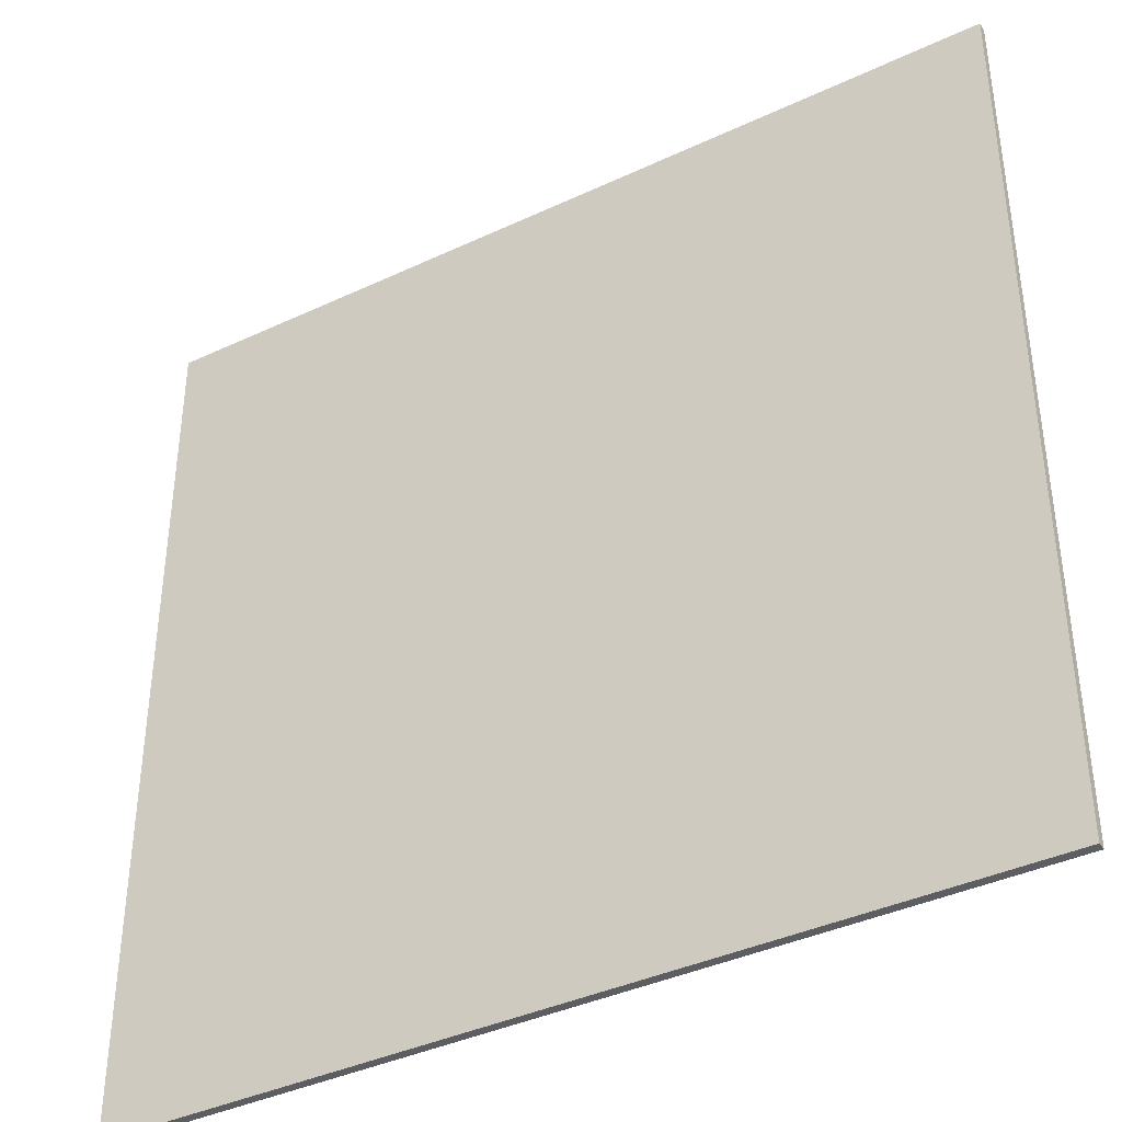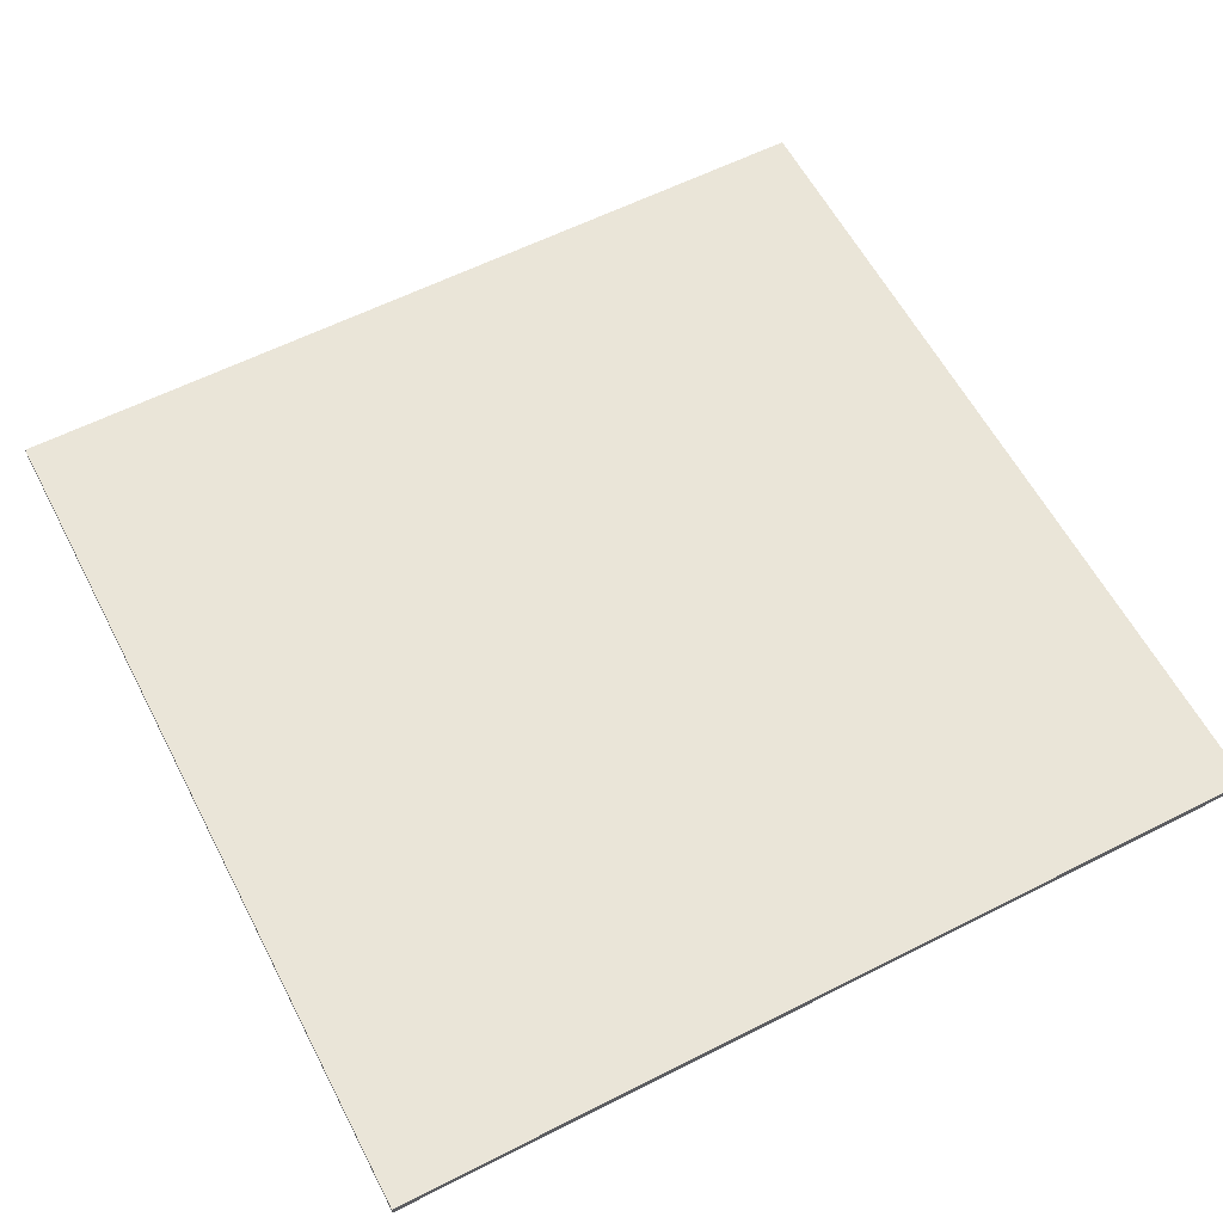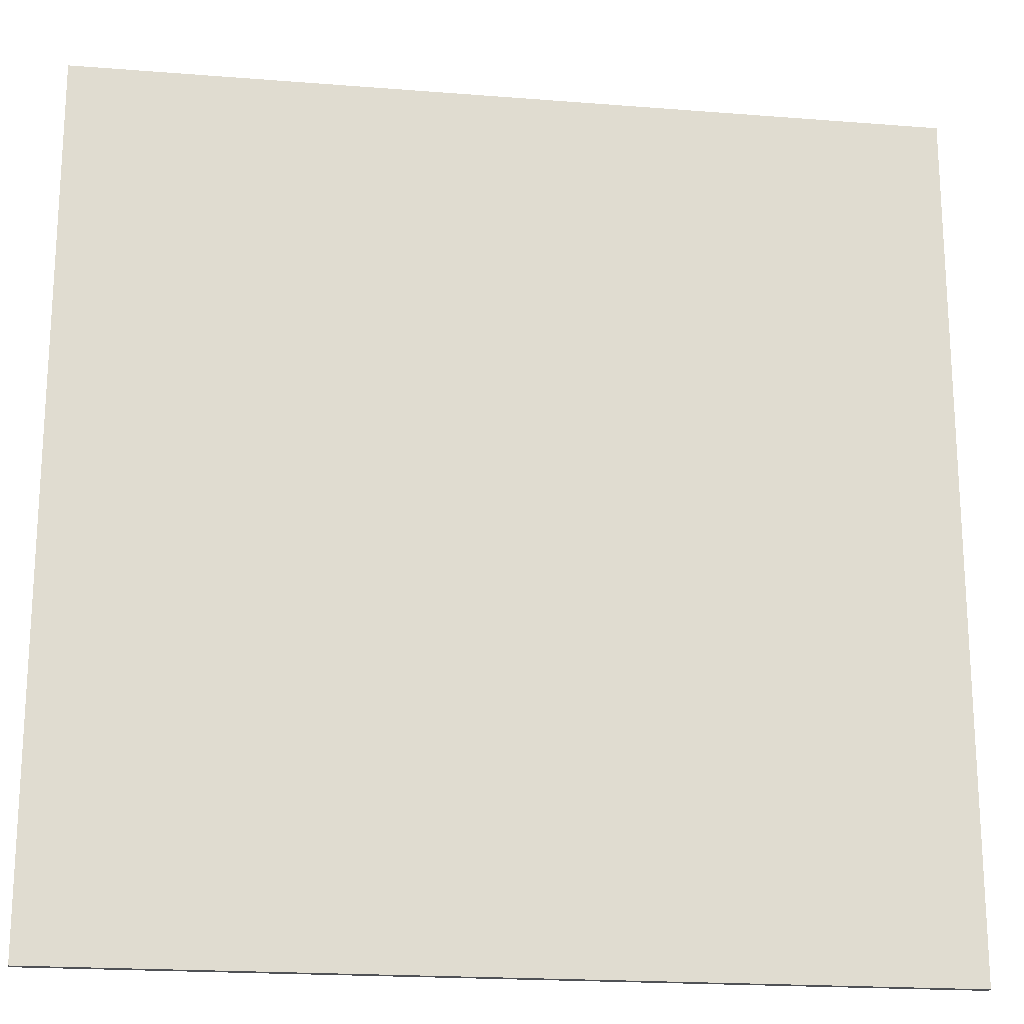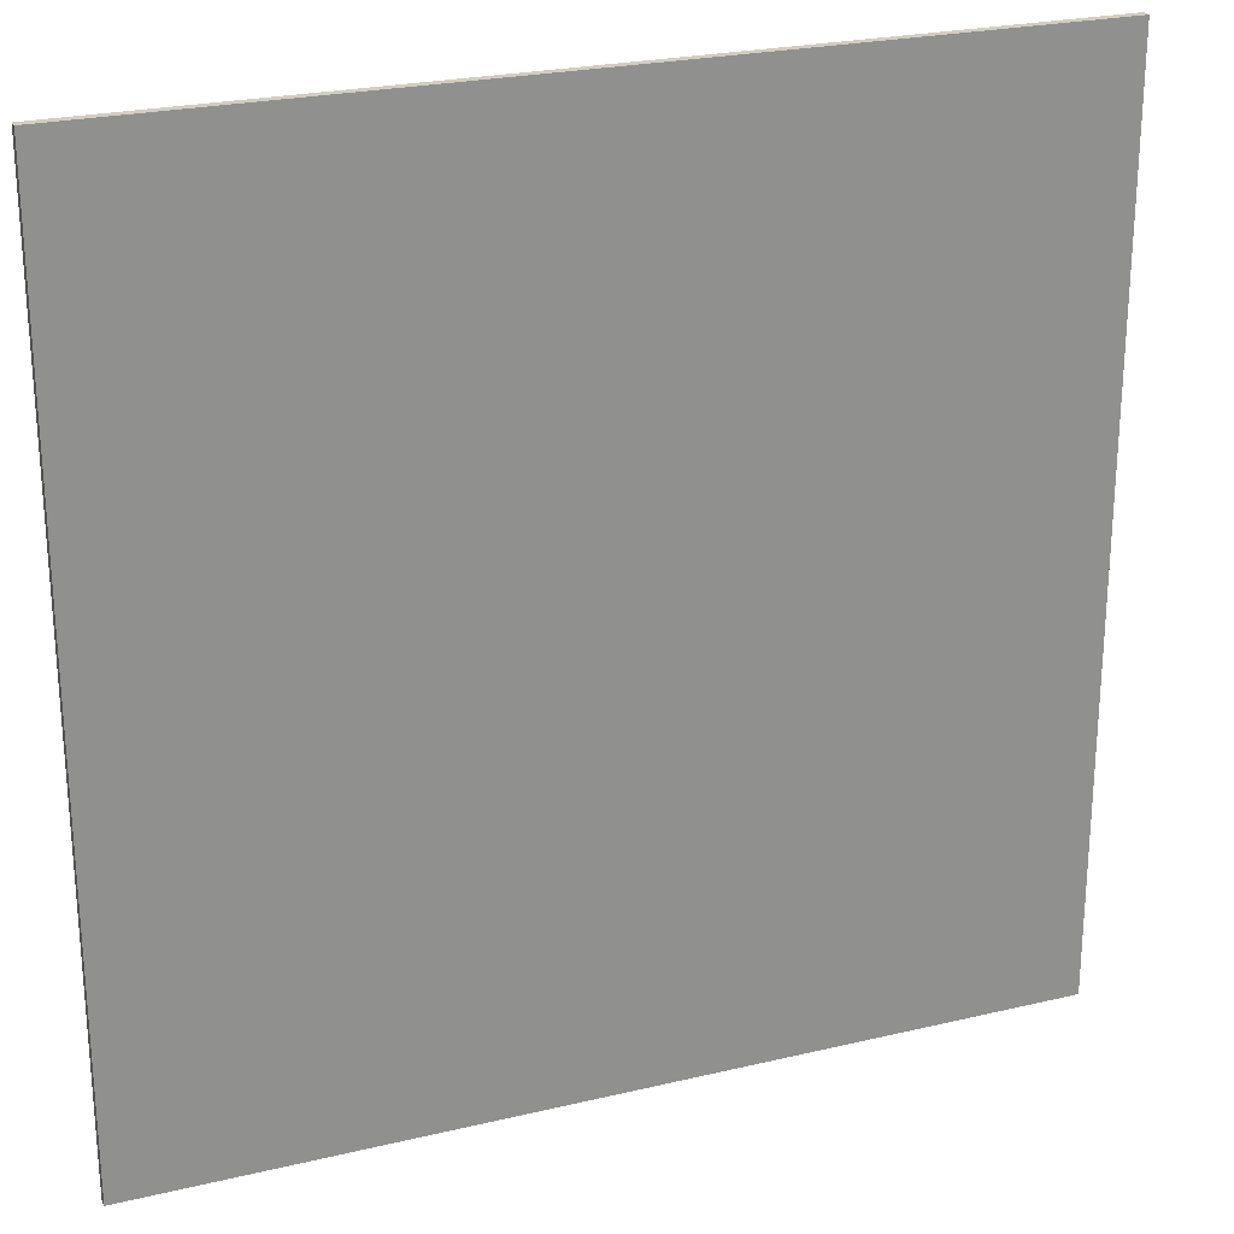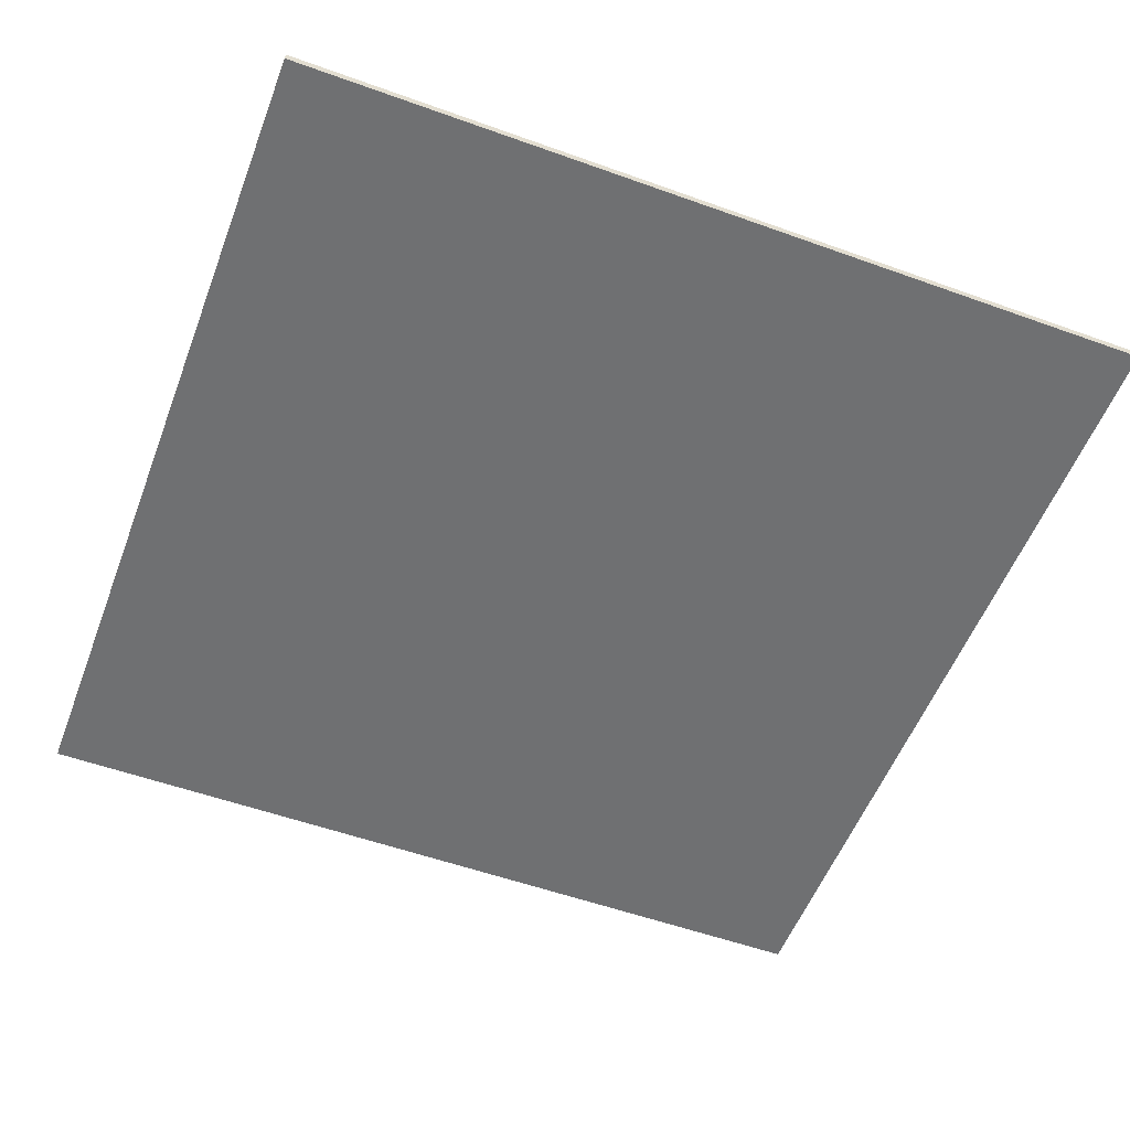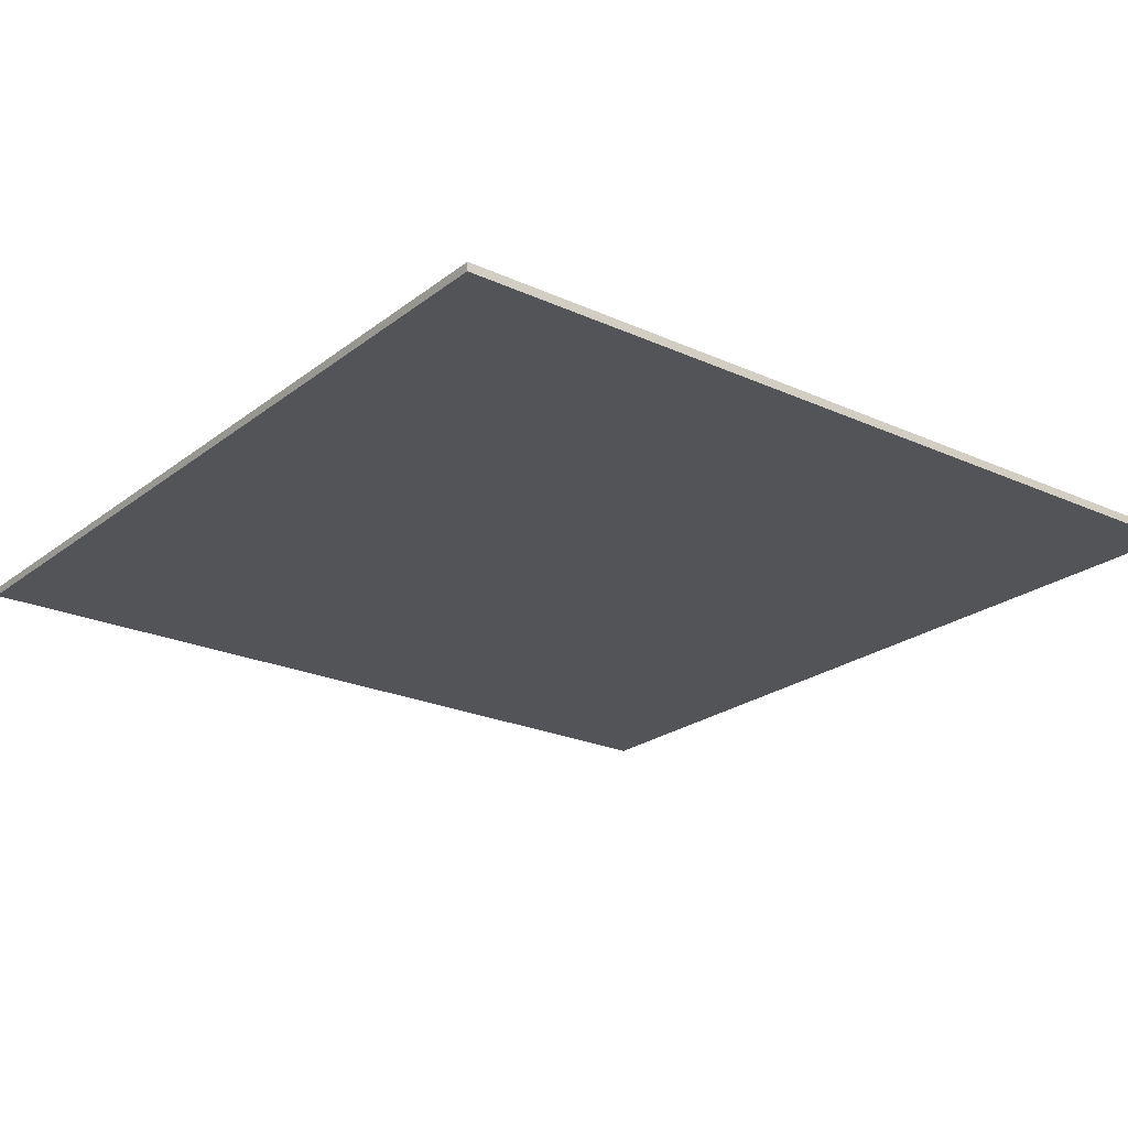
<metadata>
{"format":"obj","ext":"obj","renderer":"f3d","projection":"perspective","resolution":1024,"background":"white","views":[{"elev":-39.2,"azim":-149.6,"up":"+Z"},{"elev":59.6,"azim":62.5,"up":"+Y"},{"elev":-19.7,"azim":171.6,"up":"+Z"},{"elev":24.4,"azim":-21.4,"up":"+Z"},{"elev":-54.8,"azim":-110.8,"up":"+Y"},{"elev":-22.9,"azim":-37.8,"up":"+Y"}]}
</metadata>
<code>
o Cube
v 1 -0.01 -1
v 1 -0.01 1
v -1 -0.01 1
v -1 -0.01 -1
v 1 0.01 -1
v 1 0.01 1
v -1 0.01 1
v -1 0.01 -1
f 1 2 3 4
f 5 8 7 6
f 1 5 6 2
f 2 6 7 3
f 3 7 8 4
f 5 1 4 8

</code>
